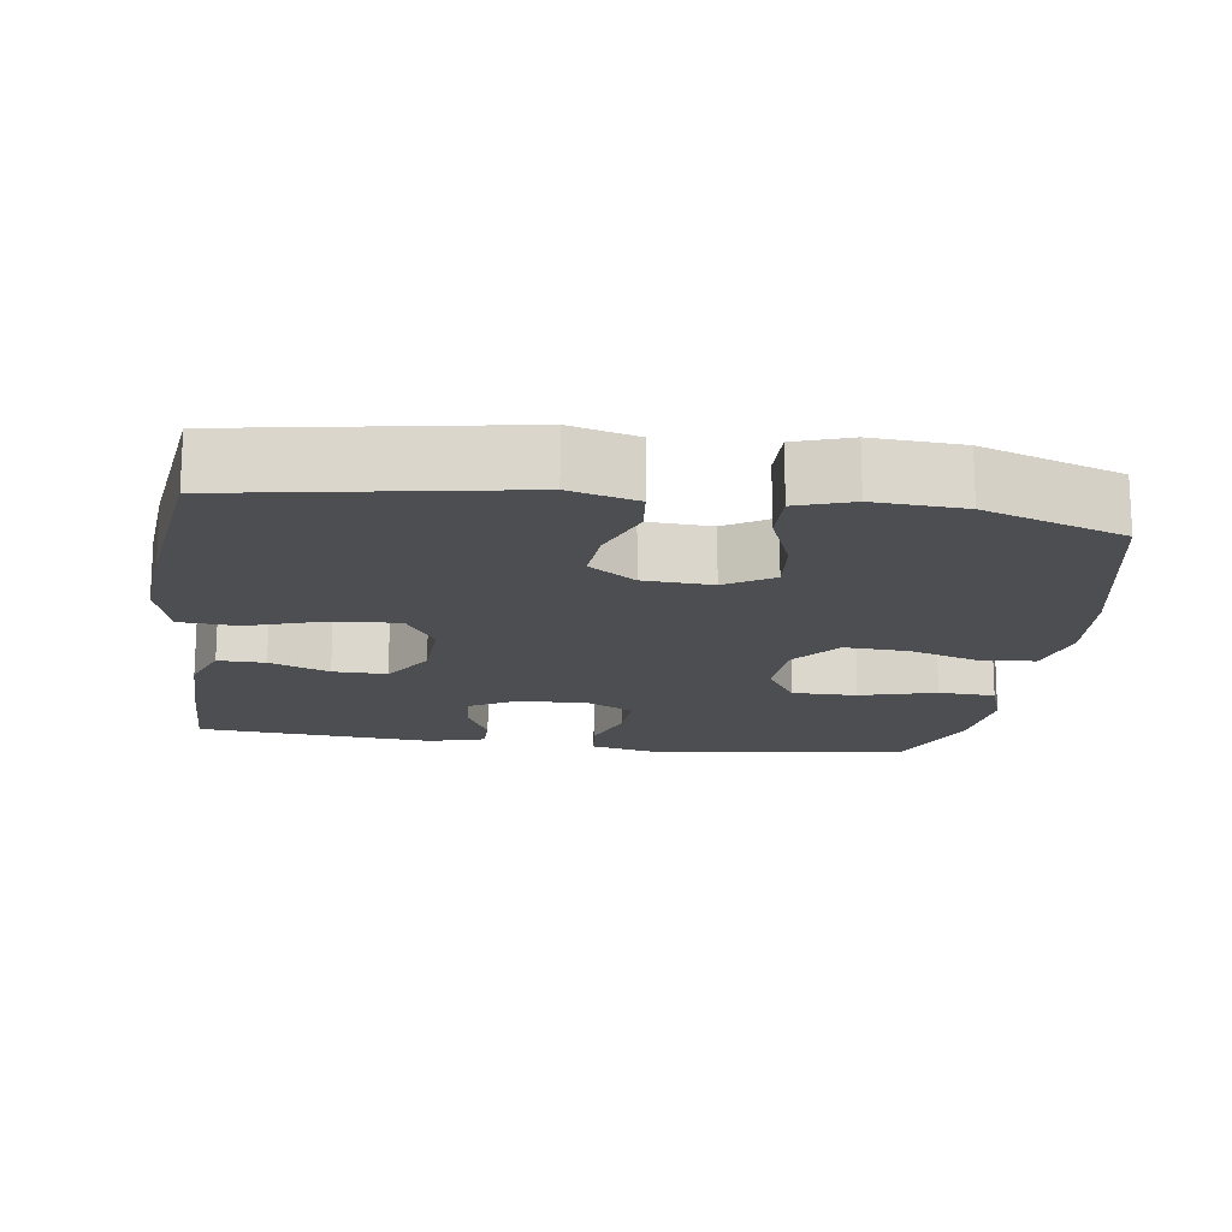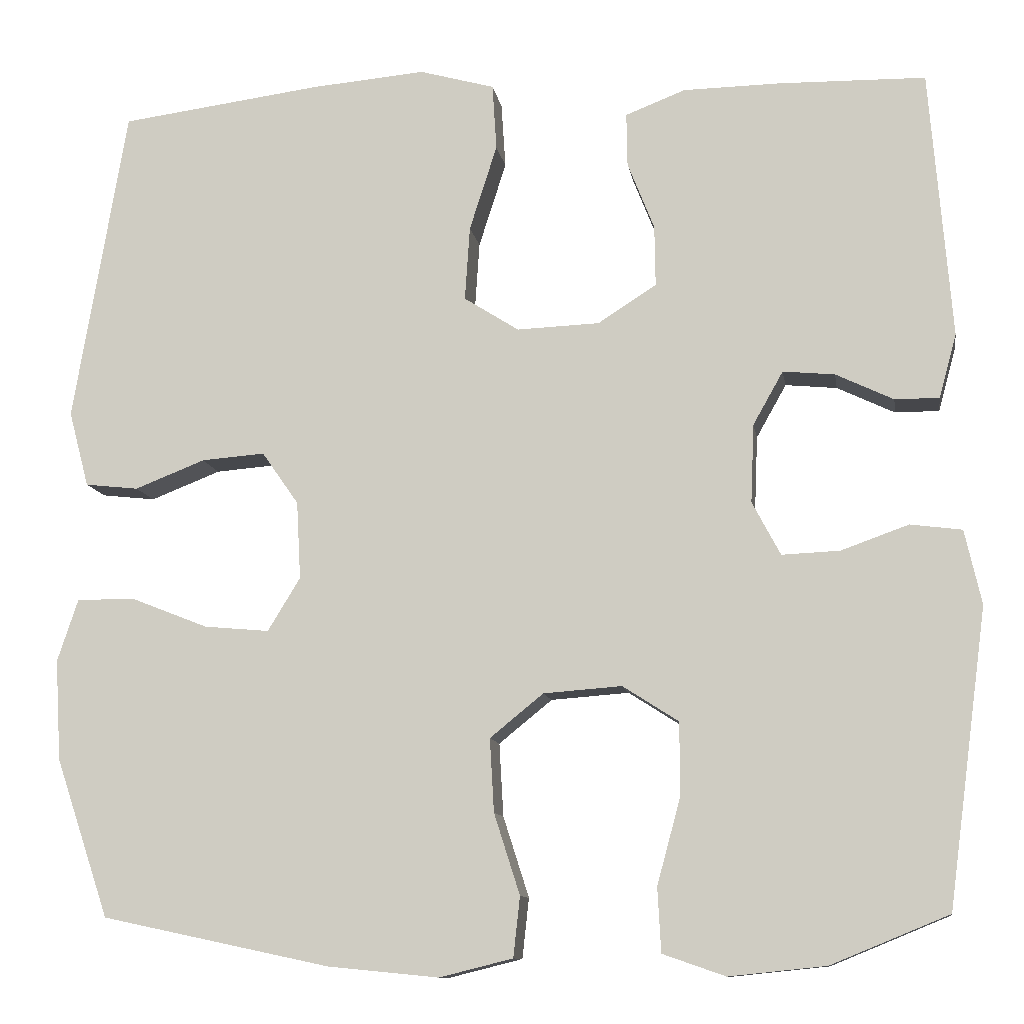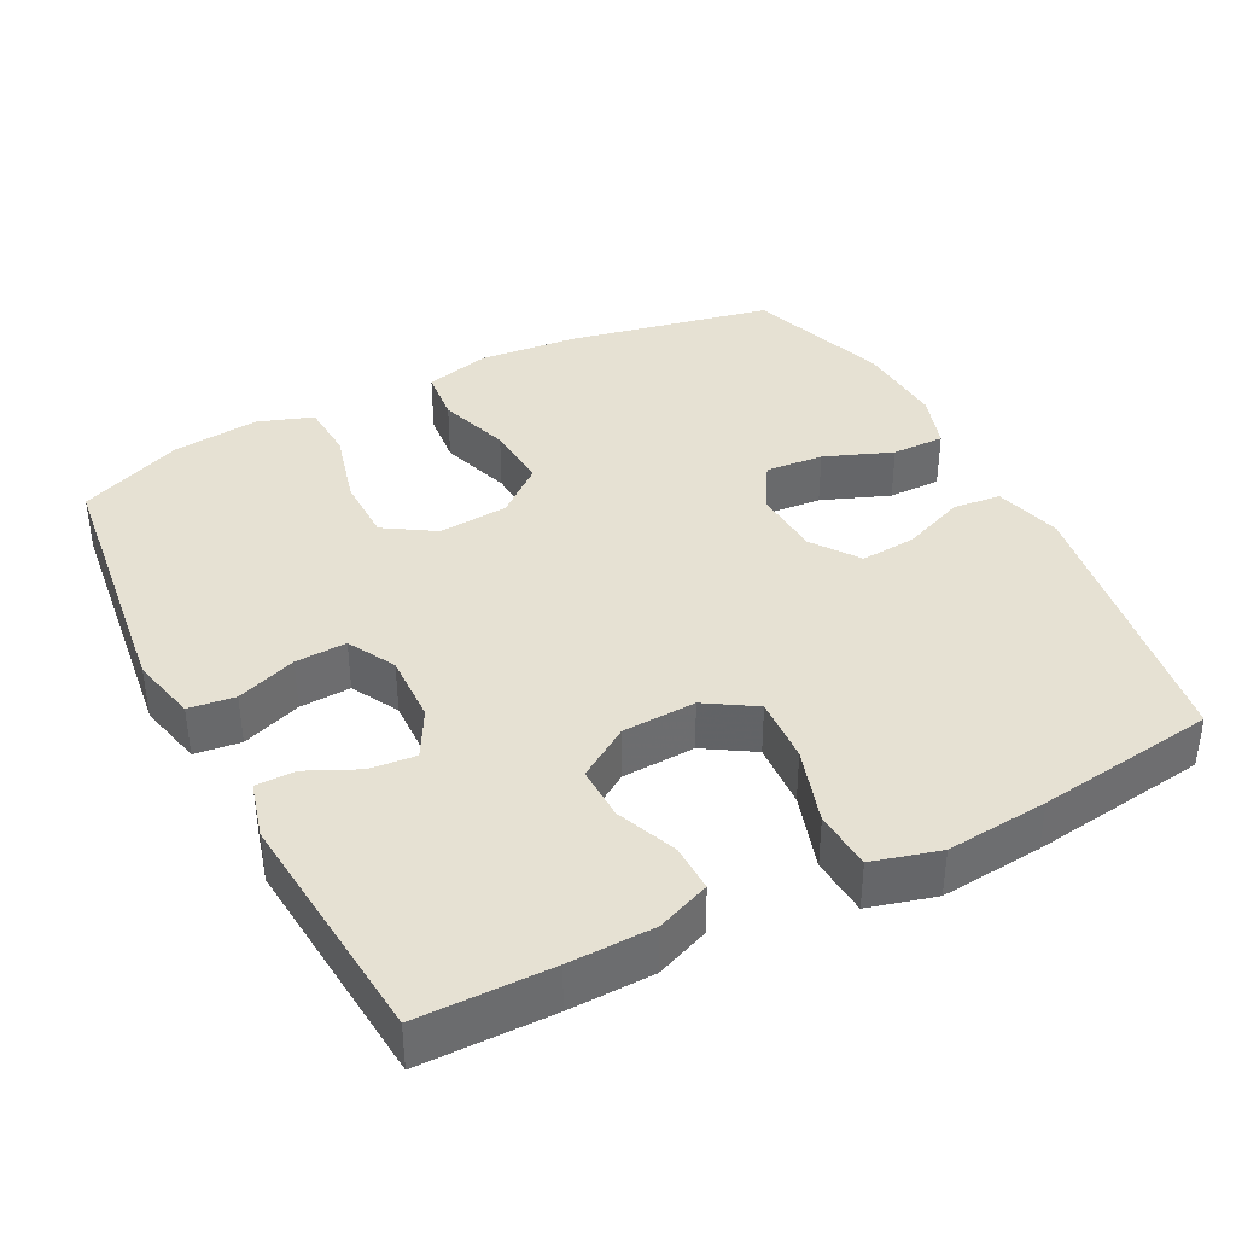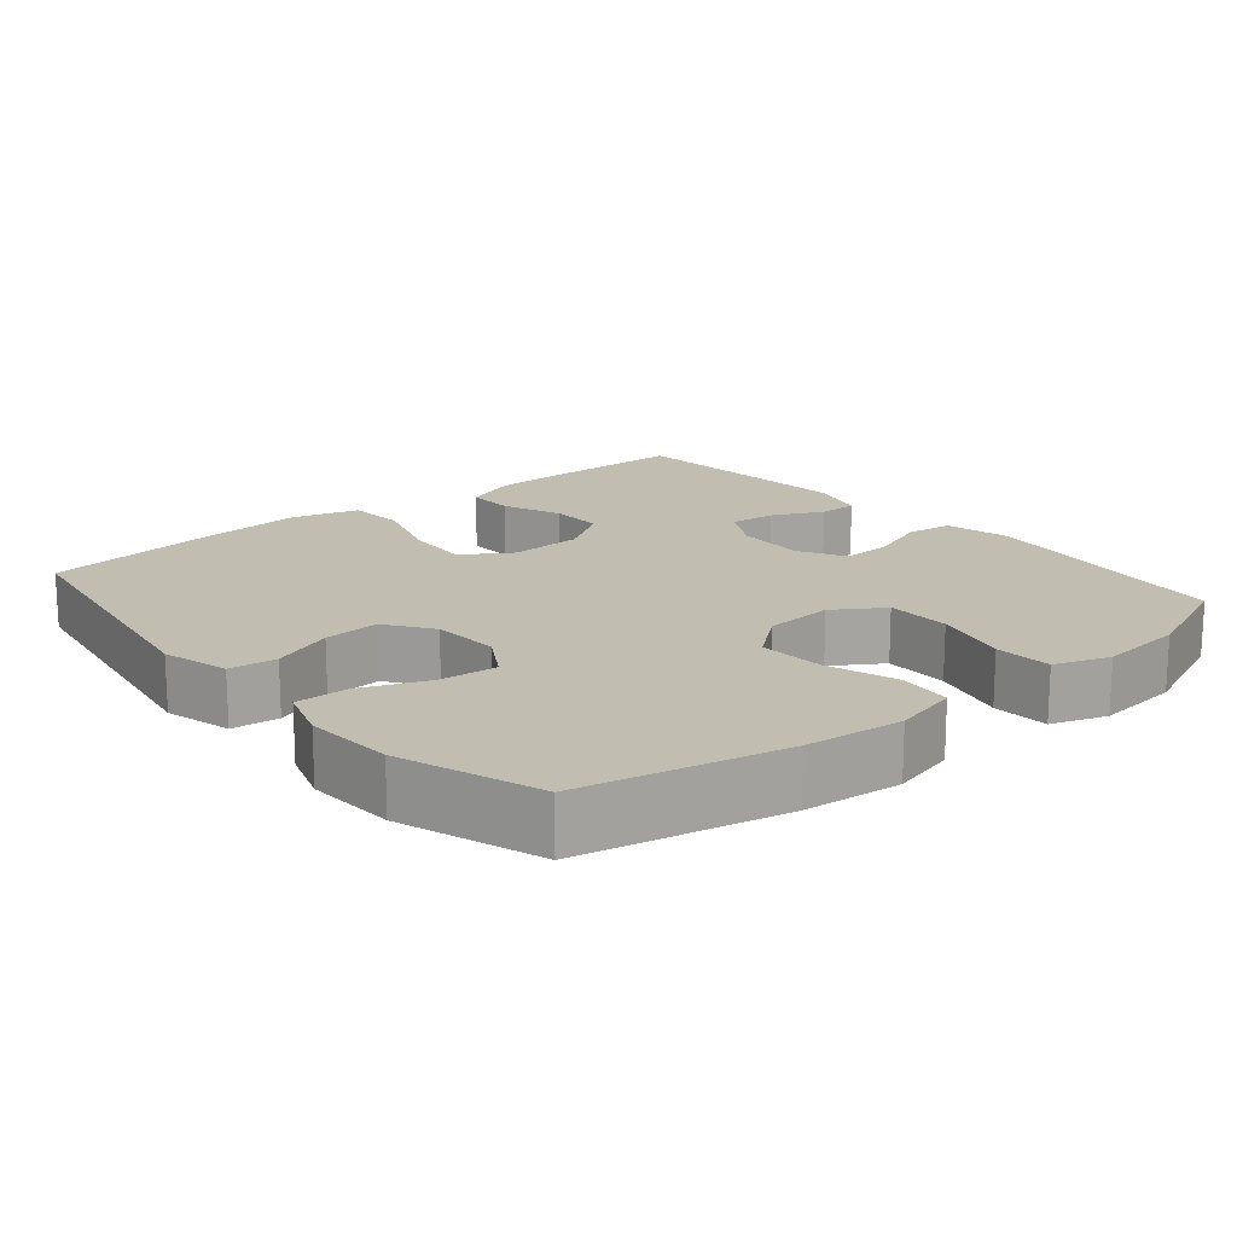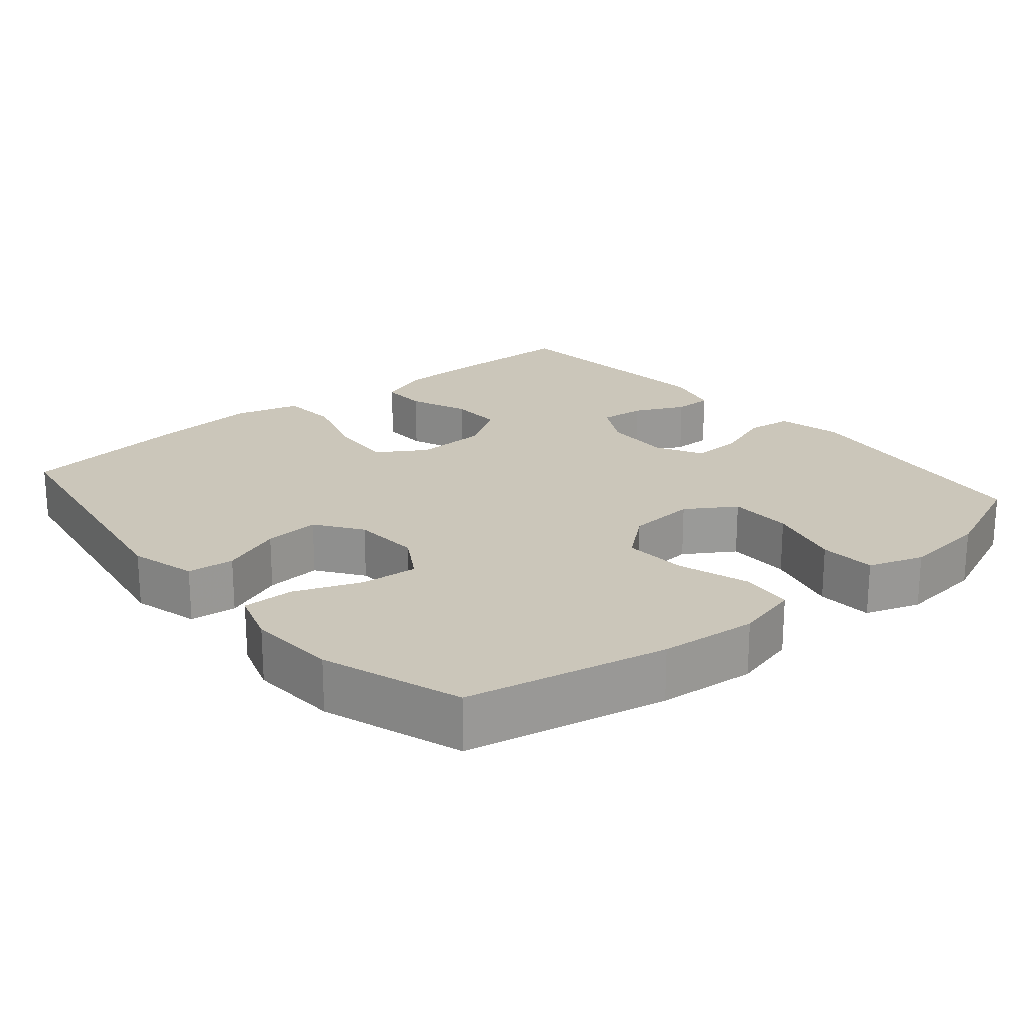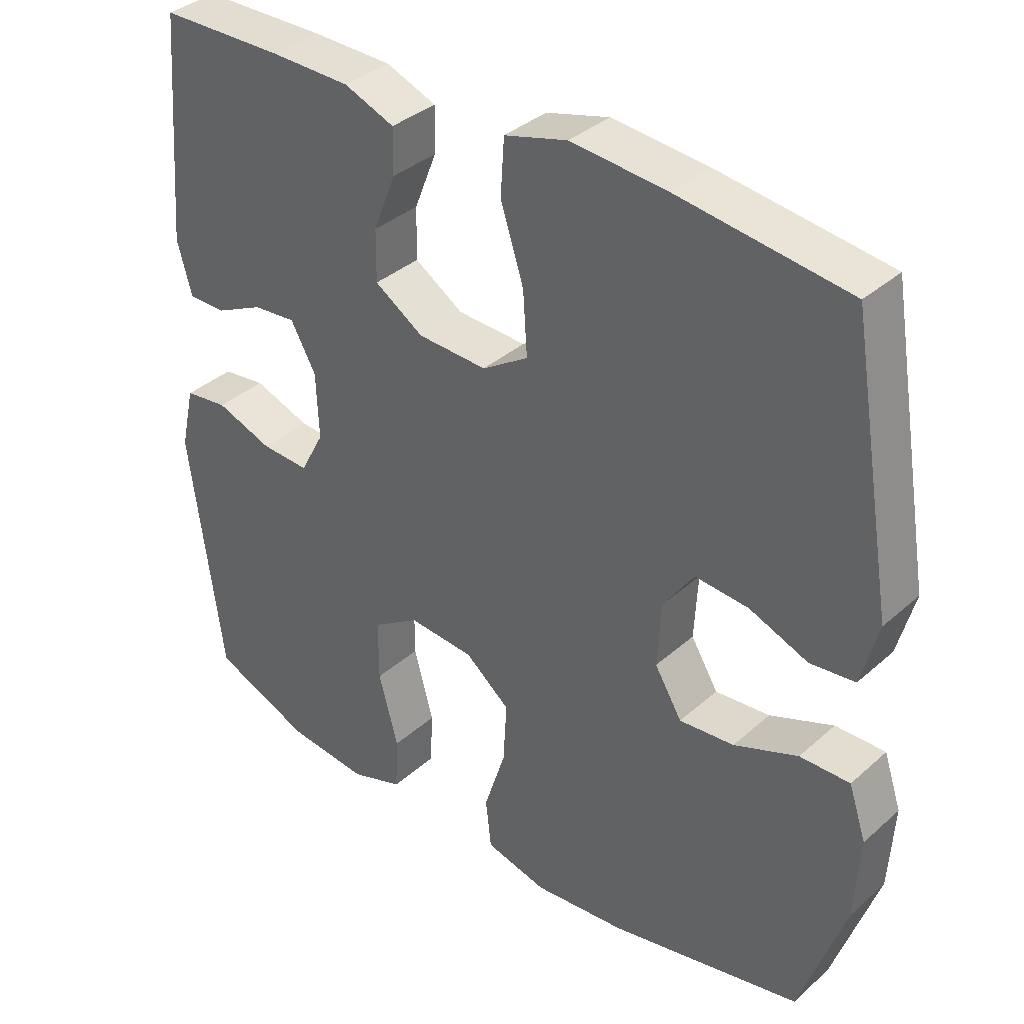
<metadata>
{"format":"obj","ext":"obj","renderer":"f3d","projection":"perspective","resolution":1024,"background":"white","views":[{"elev":-16.5,"azim":82.0,"up":"+Y"},{"elev":-10.7,"azim":-171.0,"up":"+Z"},{"elev":38.6,"azim":-27.6,"up":"+Y"},{"elev":16.9,"azim":140.0,"up":"+Y"},{"elev":21.2,"azim":139.7,"up":"+Y"},{"elev":36.2,"azim":41.1,"up":"+Z"}]}
</metadata>
<code>
v -0.5 0.07 0.5
v -0.322 0.07 0.503
v -0.208 0.07 0.501
v -0.136 0.07 0.473
v -0.137 0.07 0.409
v -0.169 0.07 0.328
v -0.17 0.07 0.255
v -0.1 0.07 0.21
v -0.001 0.07 0.206
v 0.065 0.07 0.248
v 0.059 0.07 0.337
v 0.026 0.07 0.44
v 0.031 0.07 0.519
v 0.121 0.07 0.544
v 0.258 0.07 0.532
v 0.5 0.07 0.5
v 0.564 0.07 0.121
v 0.54 0.07 0.03
v 0.476 0.07 0.023
v 0.392 0.07 0.056
v 0.316 0.07 0.062
v 0.272 0.07 -0.001
v 0.267 0.07 -0.094
v 0.306 0.07 -0.158
v 0.384 0.07 -0.151
v 0.475 0.07 -0.115
v 0.546 0.07 -0.114
v 0.571 0.07 -0.189
v 0.564 0.07 -0.31
v 0.5 0.07 -0.5
v 0.226 0.07 -0.558
v 0.093 0.07 -0.571
v 0.005 0.07 -0.549
v -0.003 0.07 -0.477
v 0.028 0.07 -0.38
v 0.033 0.07 -0.292
v -0.031 0.07 -0.24
v -0.125 0.07 -0.233
v -0.192 0.07 -0.276
v -0.192 0.07 -0.364
v -0.164 0.07 -0.467
v -0.168 0.07 -0.544
v -0.243 0.07 -0.57
v -0.359 0.07 -0.558
v -0.5 0.07 -0.5
v -0.547 0.07 -0.146
v -0.527 0.07 -0.057
v -0.465 0.07 -0.049
v -0.384 0.07 -0.078
v -0.315 0.07 -0.081
v -0.281 0.07 -0.017
v -0.285 0.07 0.077
v -0.321 0.07 0.141
v -0.383 0.07 0.135
v -0.452 0.07 0.102
v -0.505 0.07 0.102
v -0.526 0.07 0.178
v -0.5 0 0.5
v -0.322 0 0.503
v -0.208 0 0.501
v -0.136 0 0.473
v -0.137 0 0.409
v -0.169 0 0.328
v -0.17 0 0.255
v -0.1 0 0.21
v -0.001 0 0.206
v 0.065 0 0.248
v 0.059 0 0.337
v 0.026 0 0.44
v 0.031 0 0.519
v 0.121 0 0.544
v 0.258 0 0.532
v 0.5 0 0.5
v 0.564 0 0.121
v 0.54 0 0.03
v 0.476 0 0.023
v 0.392 0 0.056
v 0.316 0 0.062
v 0.272 0 -0.001
v 0.267 0 -0.094
v 0.306 0 -0.158
v 0.384 0 -0.151
v 0.475 0 -0.115
v 0.546 0 -0.114
v 0.571 0 -0.189
v 0.564 0 -0.31
v 0.5 0 -0.5
v 0.226 0 -0.558
v 0.093 0 -0.571
v 0.005 0 -0.549
v -0.003 0 -0.477
v 0.028 0 -0.38
v 0.033 0 -0.292
v -0.031 0 -0.24
v -0.125 0 -0.233
v -0.192 0 -0.276
v -0.192 0 -0.364
v -0.164 0 -0.467
v -0.168 0 -0.544
v -0.243 0 -0.57
v -0.359 0 -0.558
v -0.5 0 -0.5
v -0.547 0 -0.146
v -0.527 0 -0.057
v -0.465 0 -0.049
v -0.384 0 -0.078
v -0.315 0 -0.081
v -0.281 0 -0.017
v -0.285 0 0.077
v -0.321 0 0.141
v -0.383 0 0.135
v -0.452 0 0.102
v -0.505 0 0.102
v -0.526 0 0.178
f 4 5 6
f 3 4 6
f 2 3 6
f 1 2 6
f 57 1 6
f 56 57 6
f 55 56 6
f 54 55 6
f 53 54 6 7
f 52 53 7 8
f 51 52 8 9
f 50 51 9 10
f 47 48 49
f 46 47 49
f 45 46 49
f 44 45 49
f 43 44 49
f 42 43 49
f 41 42 49
f 40 41 49
f 39 40 49 50
f 38 39 50 10
f 33 34 35
f 32 33 35
f 31 32 35
f 30 31 35
f 29 30 35
f 28 29 35
f 27 28 35
f 26 27 35
f 25 26 35
f 24 25 35 36
f 23 24 36 37
f 18 19 20
f 17 18 20
f 16 17 20
f 15 16 20
f 14 15 20
f 13 14 20
f 12 13 20
f 11 12 20
f 10 11 20 21
f 37 38 10
f 23 37 10
f 22 23 10
f 10 21 22
f 63 62 61
f 63 61 60
f 63 60 59
f 63 59 58
f 63 58 114
f 63 114 113
f 63 113 112
f 63 112 111
f 64 63 111 110
f 65 64 110 109
f 66 65 109 108
f 67 66 108 107
f 106 105 104
f 106 104 103
f 106 103 102
f 106 102 101
f 106 101 100
f 106 100 99
f 106 99 98
f 106 98 97
f 107 106 97 96
f 67 107 96 95
f 92 91 90
f 92 90 89
f 92 89 88
f 92 88 87
f 92 87 86
f 92 86 85
f 92 85 84
f 92 84 83
f 92 83 82
f 93 92 82 81
f 94 93 81 80
f 77 76 75
f 77 75 74
f 77 74 73
f 77 73 72
f 77 72 71
f 77 71 70
f 77 70 69
f 77 69 68
f 78 77 68 67
f 67 95 94
f 67 94 80
f 67 80 79
f 79 78 67
f 1 58 59 2
f 2 59 60 3
f 3 60 61 4
f 4 61 62 5
f 5 62 63 6
f 6 63 64 7
f 7 64 65 8
f 8 65 66 9
f 9 66 67 10
f 10 67 68 11
f 11 68 69 12
f 12 69 70 13
f 13 70 71 14
f 14 71 72 15
f 15 72 73 16
f 16 73 74 17
f 17 74 75 18
f 18 75 76 19
f 19 76 77 20
f 20 77 78 21
f 21 78 79 22
f 22 79 80 23
f 23 80 81 24
f 24 81 82 25
f 25 82 83 26
f 26 83 84 27
f 27 84 85 28
f 28 85 86 29
f 29 86 87 30
f 30 87 88 31
f 31 88 89 32
f 32 89 90 33
f 33 90 91 34
f 34 91 92 35
f 35 92 93 36
f 36 93 94 37
f 37 94 95 38
f 38 95 96 39
f 39 96 97 40
f 40 97 98 41
f 41 98 99 42
f 42 99 100 43
f 43 100 101 44
f 44 101 102 45
f 45 102 103 46
f 46 103 104 47
f 47 104 105 48
f 48 105 106 49
f 49 106 107 50
f 50 107 108 51
f 51 108 109 52
f 52 109 110 53
f 53 110 111 54
f 54 111 112 55
f 55 112 113 56
f 56 113 114 57
f 57 114 58 1

</code>
